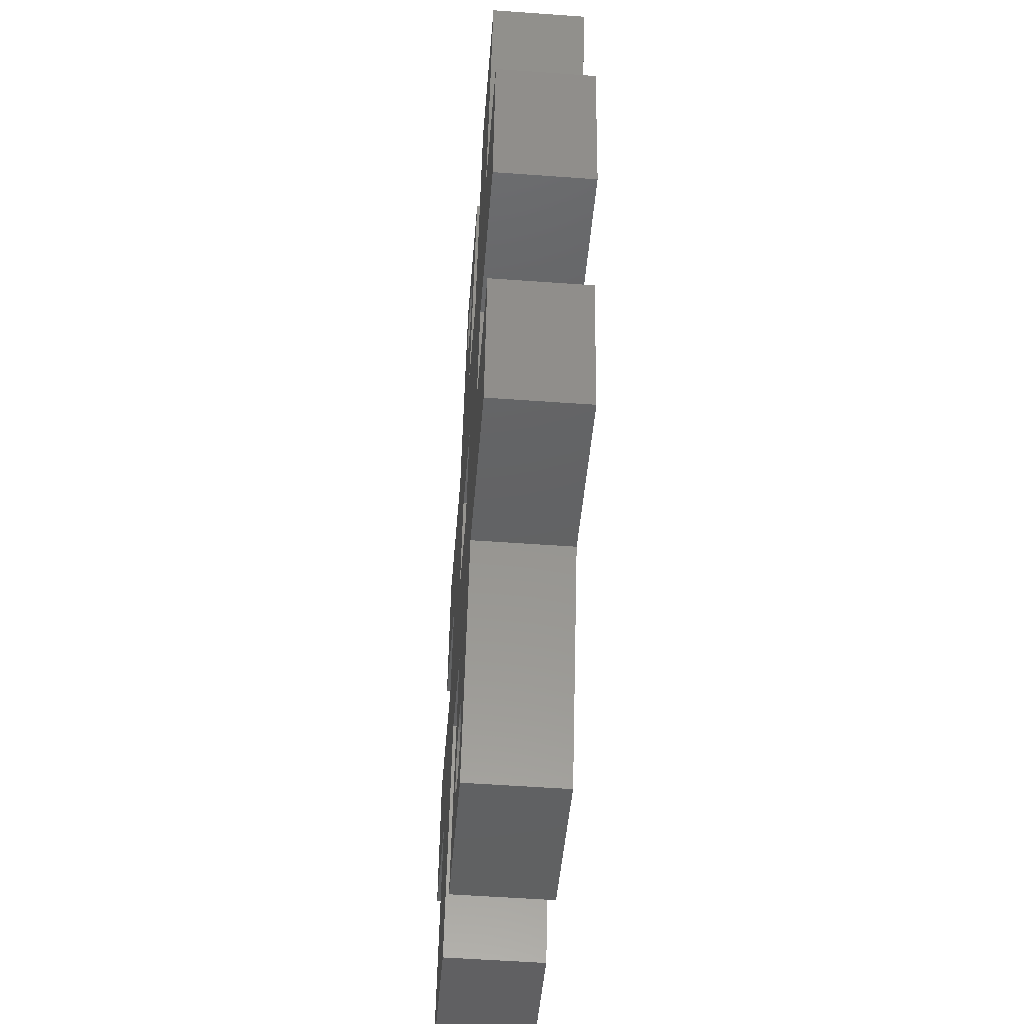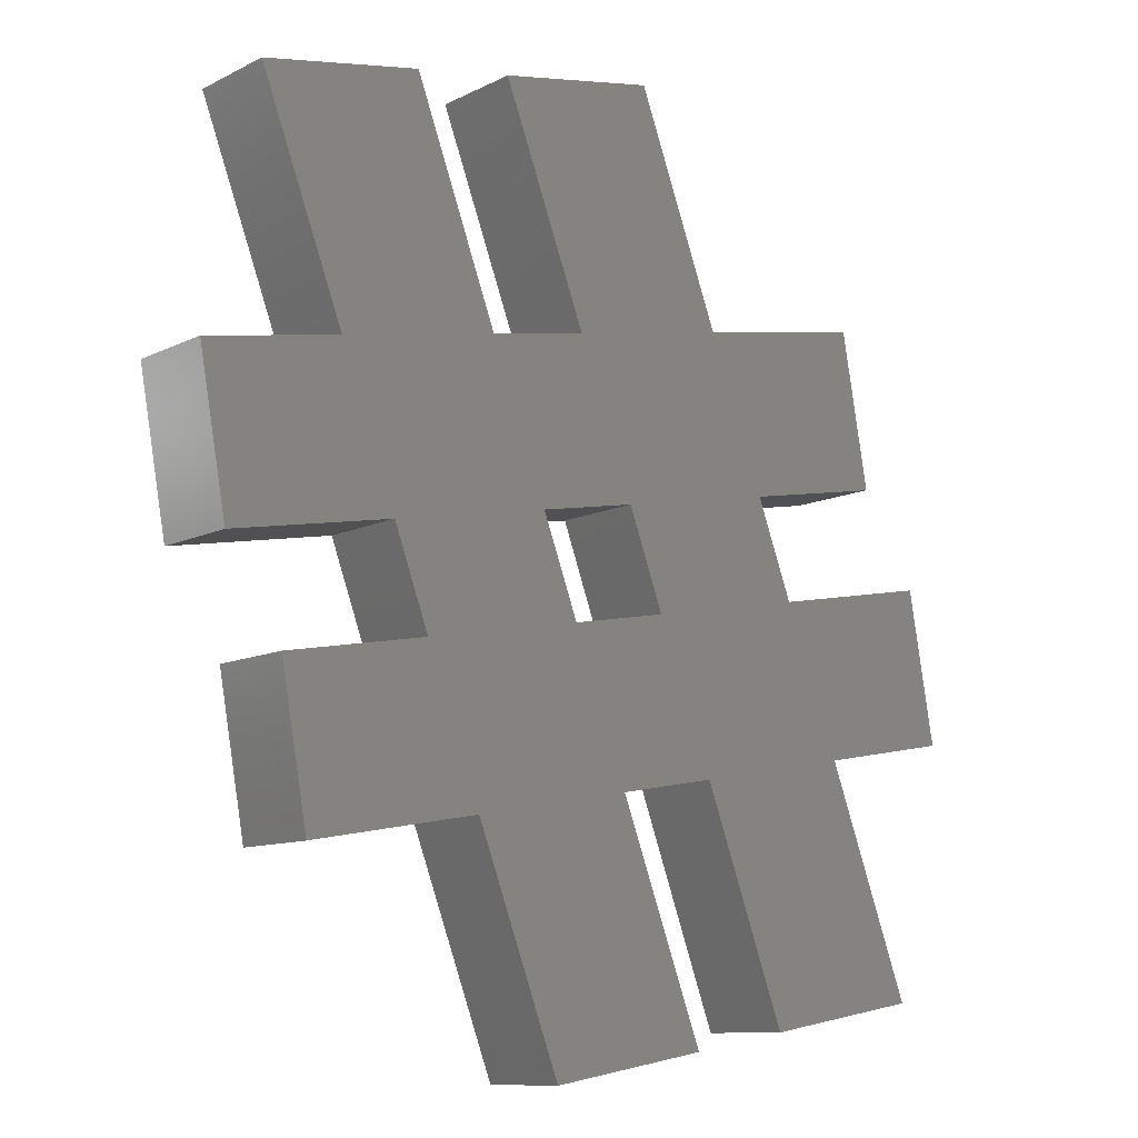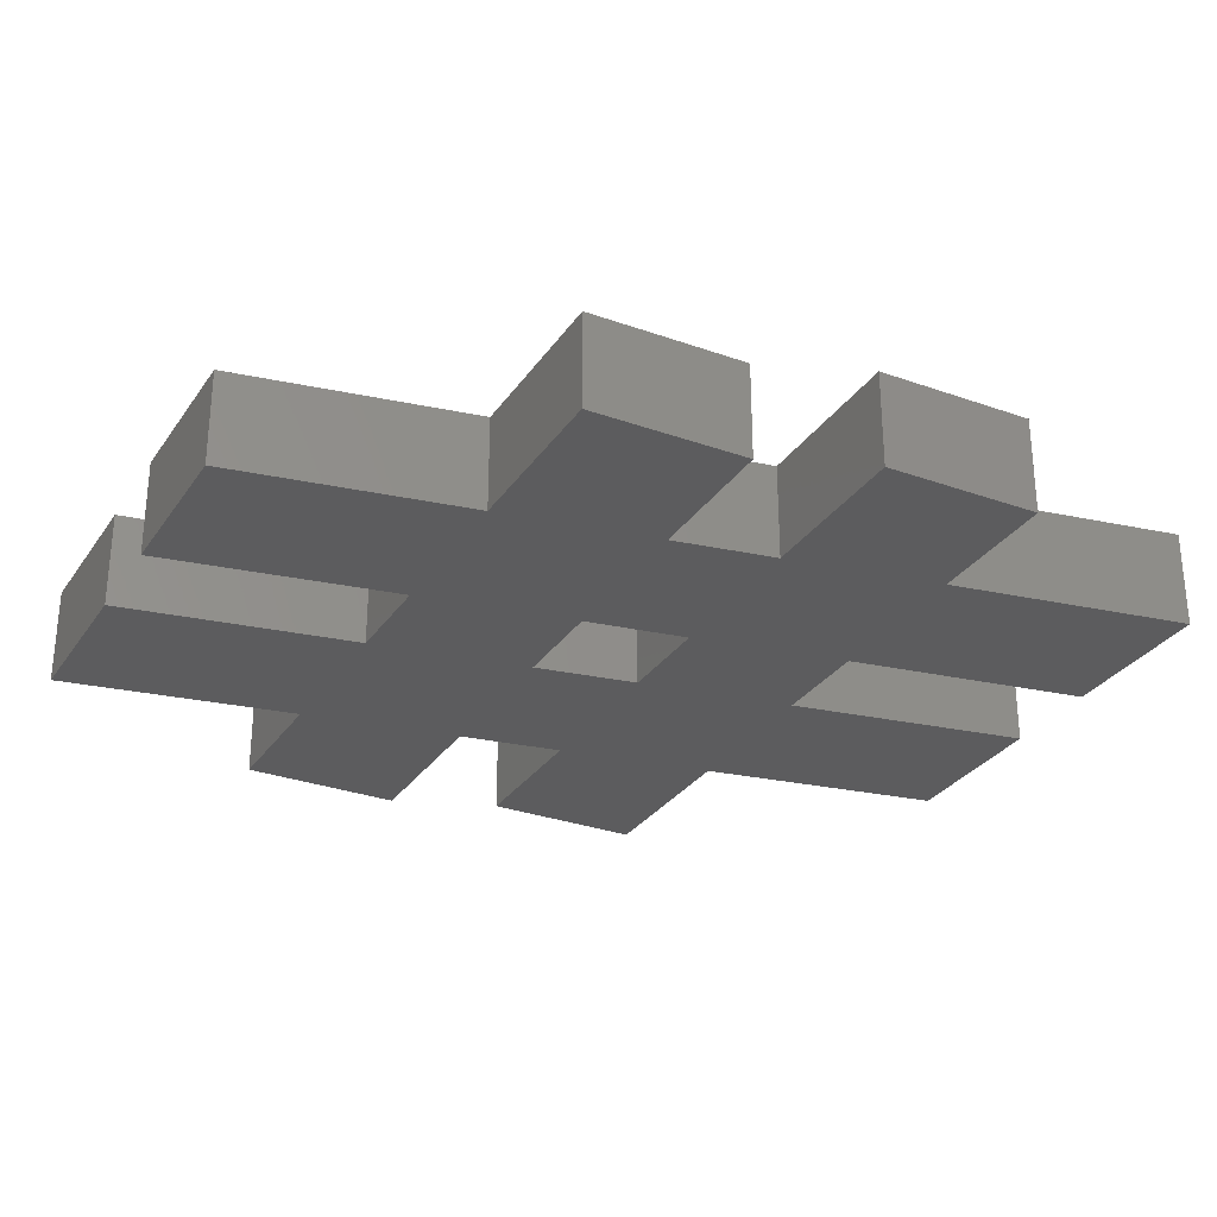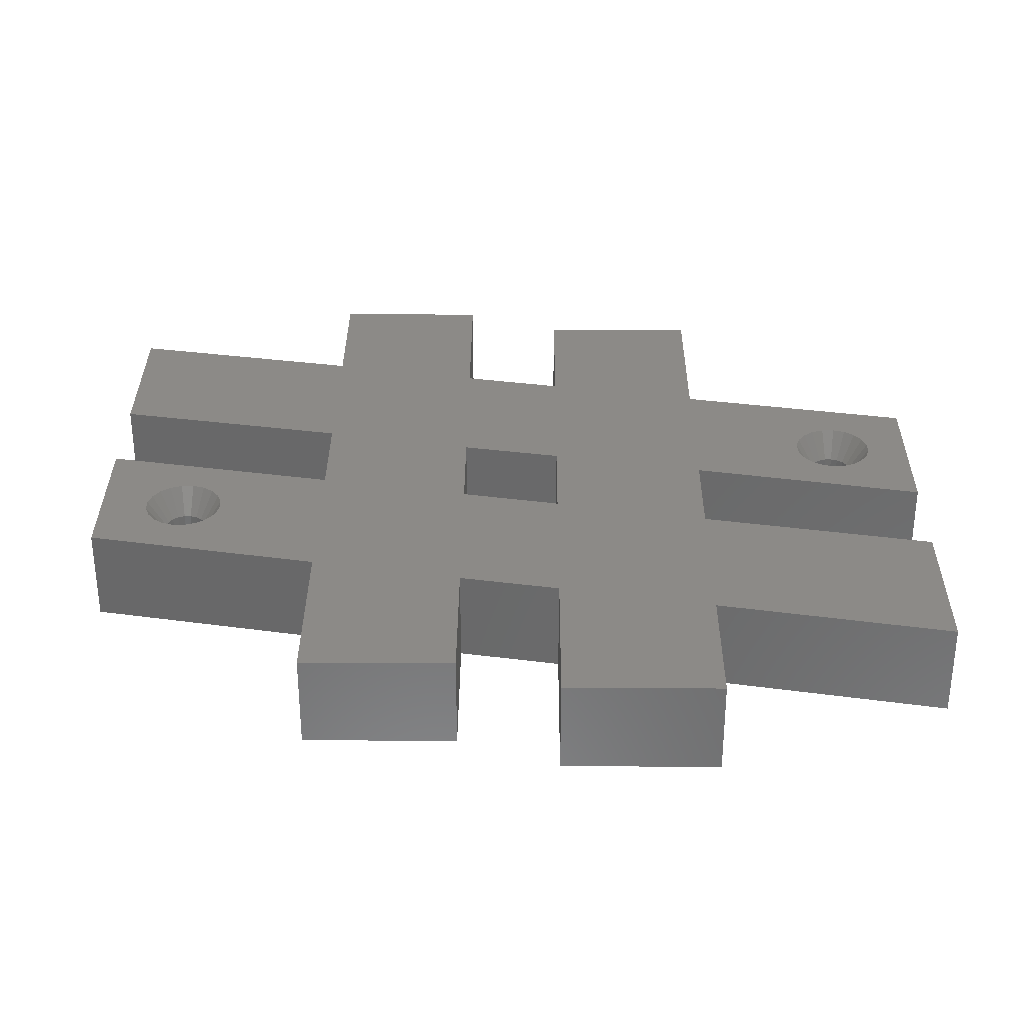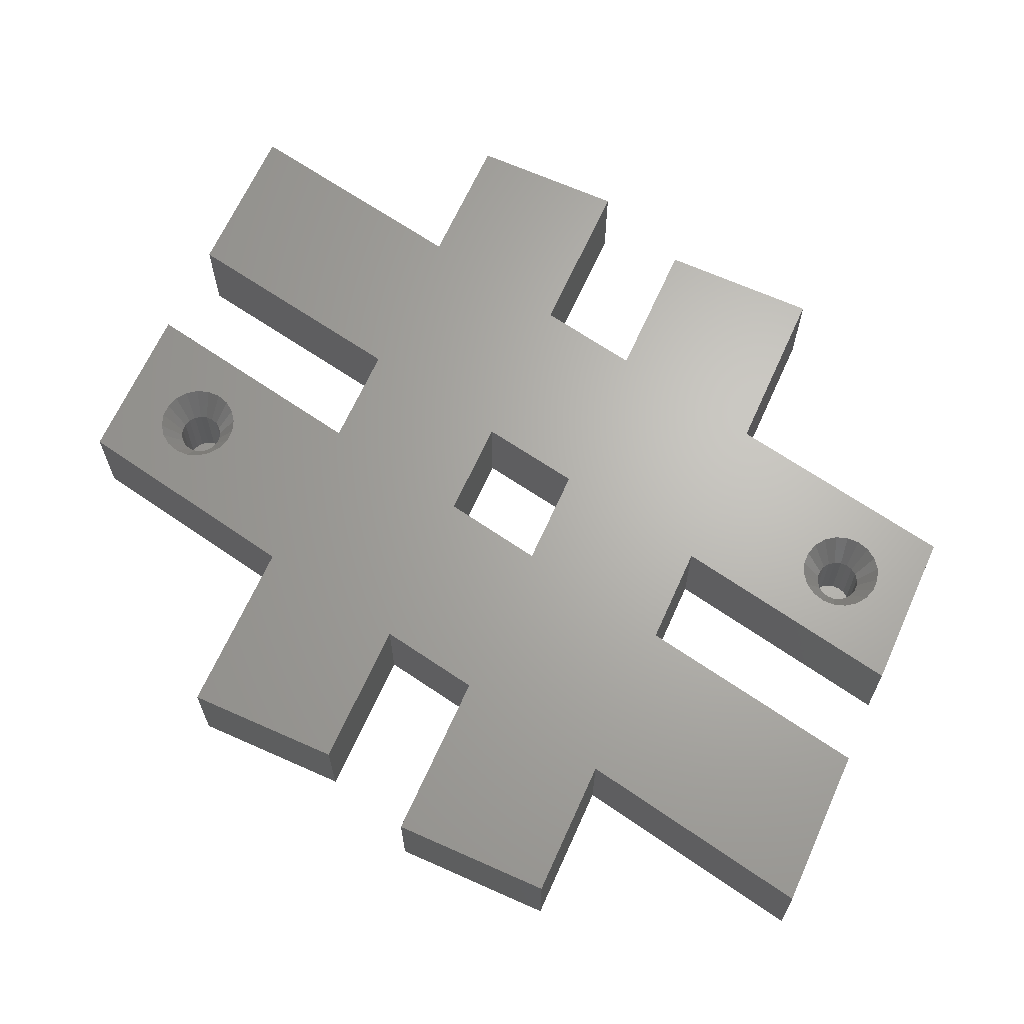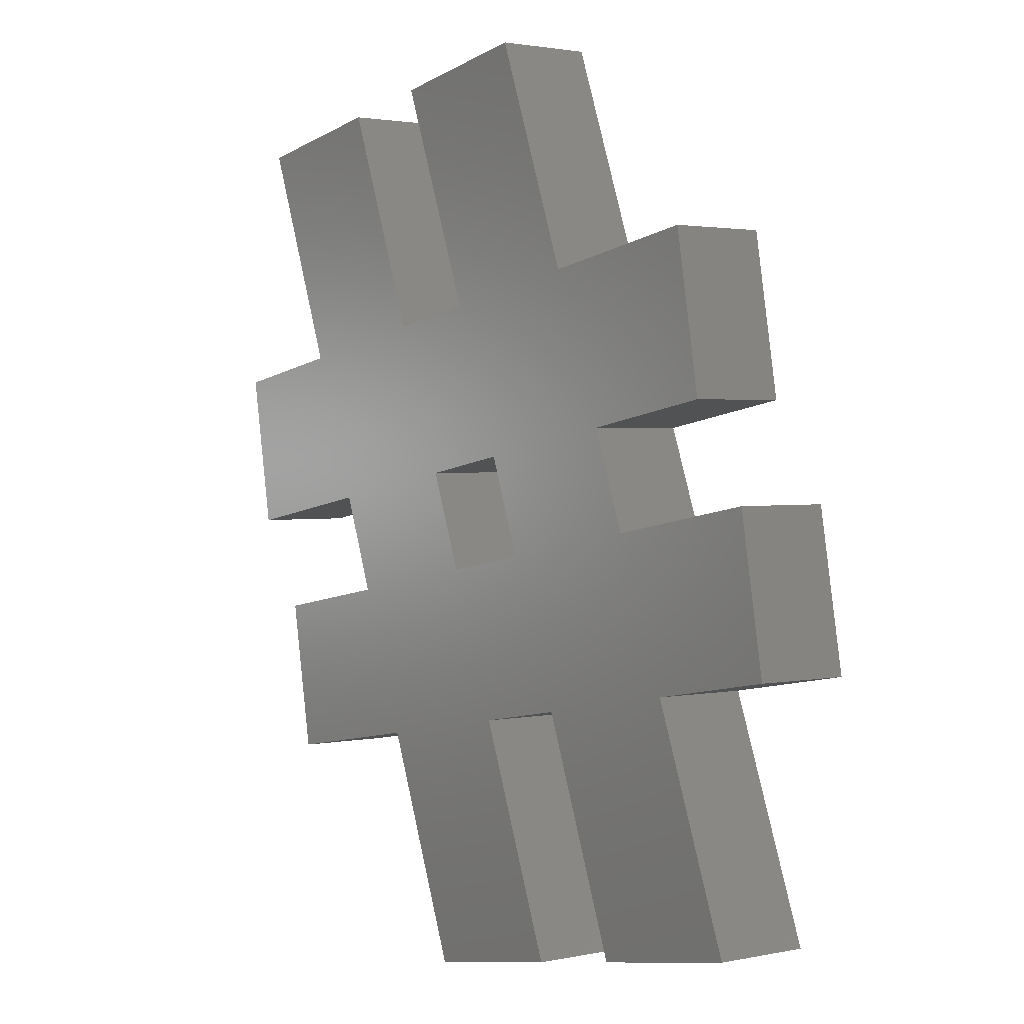
<metadata>
{"format":"stl","ext":"stl","renderer":"f3d","projection":"perspective","resolution":1024,"background":"white","views":[{"elev":-53.9,"azim":85.6,"up":"+Y"},{"elev":-10.3,"azim":141.3,"up":"+Y"},{"elev":-29.6,"azim":-127.8,"up":"+Z"},{"elev":32.3,"azim":80.4,"up":"+Z"},{"elev":66.0,"azim":104.2,"up":"+Z"},{"elev":1.9,"azim":-127.1,"up":"+Y"}]}
</metadata>
<code>
# stl→obj: 184 verts, 368 faces
v 5.416 5.507 0
v 1.851 19.57 0
v 10.17 18.1 0
v -2.901 6.974 0
v 25.79 -19.87 0
v 15.86 -4.998 0
v 28.03 -7.144 0
v 11.26 -17.31 0
v 32.72 0.6925 0
v 23.55 15.74 0
v 35.02 13.72 0
v 18.84 3.14 0
v 17.21 36.94 0
v 30.64 34.57 0
v 2.381 -2.621 0
v -2.218 -14.93 0
v 4.095 -36.26 0
v -9.332 -33.89 0
v -4.435 40.76 0
v 8.993 38.39 0
v -11.48 21.92 0
v -16.23 9.324 0
v -5.886 -1.164 0
v -19.26 1.195 0
v -10.63 -13.45 0
v -23.96 -11.1 0
v -17.65 -32.43 0
v -31.03 -30.07 0
v -25.86 24.45 0
v -28.15 11.43 0
v -32.99 3.616 0
v -35.24 -9.11 0
v 8.993 38.39 8
v 3.192 34.04 8
v 3.357 33 8
v 2.716 34.97 8
v 1.973 35.72 8
v 1.037 36.19 8
v -4.435 40.76 8
v 0 36.36 8
v -3.192 34.04 8
v -3.357 33 8
v -2.716 34.97 8
v -1.973 35.72 8
v -1.037 36.19 8
v 3.192 31.96 8
v 1.851 19.57 8
v 2.716 31.03 8
v 1.973 30.28 8
v 1.037 29.81 8
v 5.416 5.507 8
v 10.17 18.1 8
v 0 29.64 8
v -1.037 29.81 8
v -11.48 21.92 8
v -1.973 30.28 8
v -2.716 31.03 8
v -2.901 6.974 8
v -3.192 31.96 8
v -16.23 9.324 8
v -5.886 -1.164 8
v -19.26 1.195 8
v -10.63 -13.45 8
v -23.96 -11.1 8
v -17.65 -32.43 8
v -31.03 -30.07 8
v 17.21 36.94 8
v 23.55 15.74 8
v 30.64 34.57 8
v 18.84 3.14 8
v 15.86 -4.998 8
v 2.381 -2.621 8
v 11.26 -17.31 8
v 3.357 -28 8
v 4.095 -36.26 8
v 3.192 -26.96 8
v -2.218 -14.93 8
v 2.716 -26.03 8
v 1.037 -24.81 8
v 1.973 -25.28 8
v 0 -24.64 8
v -1.037 -24.81 8
v -1.973 -25.28 8
v 32.72 0.6925 8
v 35.02 13.72 8
v 25.79 -19.87 8
v 28.03 -7.144 8
v 3.192 -29.04 8
v 2.716 -29.97 8
v 1.973 -30.72 8
v 1.037 -31.19 8
v 0 -31.36 8
v -1.037 -31.19 8
v -9.332 -33.89 8
v -1.973 -30.72 8
v -2.716 -29.97 8
v -3.192 -29.04 8
v -3.357 -28 8
v -32.99 3.616 8
v -35.24 -9.11 8
v -25.86 24.45 8
v -28.15 11.43 8
v -2.716 -26.03 8
v -3.192 -26.96 8
v 1.712 -27.44 5.667
v 1.8 -28 5.667
v -1.712 -27.44 5.667
v -1.8 -28 5.667
v 1.712 -28.56 5.667
v -0.5562 -26.29 5.667
v 0 -26.2 5.667
v -0.5562 -29.71 5.667
v 0 -29.8 5.667
v -1.058 -26.54 5.667
v -1.456 -26.94 5.667
v 1.058 -26.54 5.667
v 1.456 -26.94 5.667
v 1.058 -29.46 5.667
v 0.5562 -29.71 5.667
v -1.456 -29.06 5.667
v -1.712 -28.56 5.667
v 0.5562 -26.29 5.667
v 1.456 -29.06 5.667
v -1.058 -29.46 5.667
v 1.8 -28 0.1
v 1.712 -27.44 0.1
v -1.712 -27.44 0.1
v -1.8 -28 0.1
v -1.712 -28.56 0.1
v -0.5562 -26.29 0.1
v 0 -26.2 0.1
v 1.058 -26.54 0.1
v 1.456 -26.94 0.1
v -1.058 -26.54 0.1
v -1.456 -26.94 0.1
v 0.5562 -26.29 0.1
v 1.058 -29.46 0.1
v 0.5562 -29.71 0.1
v 1.712 -28.56 0.1
v -1.456 -29.06 0.1
v 1.456 -29.06 0.1
v 0 -29.8 0.1
v -0.5562 -29.71 0.1
v -1.058 -29.46 0.1
v 1.712 33.56 5.667
v 1.8 33 5.667
v -1.712 32.44 5.667
v -1.8 33 5.667
v 1.712 32.44 5.667
v -0.5562 34.71 5.667
v 0 34.8 5.667
v -0.5562 31.29 5.667
v 0 31.2 5.667
v -1.456 34.06 5.667
v -1.712 33.56 5.667
v 1.456 34.06 5.667
v 1.058 34.46 5.667
v 1.058 31.54 5.667
v 1.456 31.94 5.667
v -1.058 31.54 5.667
v -1.456 31.94 5.667
v -1.058 34.46 5.667
v 0.5562 34.71 5.667
v 0.5562 31.29 5.667
v 1.8 33 0.1
v 1.712 33.56 0.1
v -0.5562 34.71 0.1
v 0 34.8 0.1
v 0.5562 34.71 0.1
v 1.058 34.46 0.1
v 1.456 34.06 0.1
v -1.456 34.06 0.1
v -1.712 33.56 0.1
v 1.712 32.44 0.1
v 1.456 31.94 0.1
v 1.058 31.54 0.1
v 0.5562 31.29 0.1
v 0 31.2 0.1
v -0.5562 31.29 0.1
v -1.058 34.46 0.1
v -1.058 31.54 0.1
v -1.456 31.94 0.1
v -1.712 32.44 0.1
v -1.8 33 0.1
f 1 2 3
f 2 1 4
f 5 6 7
f 6 5 8
f 9 10 11
f 10 9 12
f 10 13 14
f 3 10 12
f 1 12 6
f 15 6 8
f 10 3 13
f 12 1 3
f 16 8 17
f 6 15 1
f 8 16 15
f 16 17 18
f 2 19 20
f 21 2 4
f 22 4 23
f 24 23 25
f 2 21 19
f 4 22 21
f 26 25 27
f 23 24 22
f 25 26 24
f 26 27 28
f 22 29 21
f 29 22 30
f 26 31 24
f 31 26 32
f 16 23 15
f 23 16 25
f 33 34 35
f 33 36 34
f 33 37 36
f 33 38 37
f 39 38 33
f 38 39 40
f 41 39 42
f 43 39 41
f 44 39 43
f 45 39 44
f 40 39 45
f 46 33 35
f 47 46 48
f 46 47 33
f 49 47 48
f 47 49 50
f 47 51 52
f 53 47 50
f 54 47 53
f 55 47 54
f 55 54 56
f 55 56 57
f 47 58 51
f 55 57 59
f 55 59 42
f 55 42 39
f 47 55 58
f 60 58 55
f 58 60 61
f 62 61 60
f 61 62 63
f 64 63 62
f 63 64 65
f 65 64 66
f 67 68 69
f 52 68 67
f 68 52 70
f 51 70 52
f 70 51 71
f 72 71 51
f 71 72 73
f 73 74 75
f 73 76 74
f 77 73 72
f 73 78 76
f 79 73 77
f 73 80 78
f 73 79 80
f 79 77 81
f 81 77 82
f 82 77 83
f 61 77 72
f 77 61 63
f 68 84 85
f 84 68 70
f 71 86 87
f 86 71 73
f 88 75 74
f 89 75 88
f 90 75 89
f 91 75 90
f 92 75 91
f 93 75 92
f 94 93 95
f 93 94 75
f 96 94 95
f 97 94 96
f 94 97 98
f 99 64 62
f 64 99 100
f 101 60 55
f 60 101 102
f 77 103 83
f 77 104 103
f 94 104 77
f 104 94 98
f 25 77 63
f 77 25 16
f 18 77 16
f 77 18 94
f 18 75 94
f 75 18 17
f 75 8 73
f 8 75 17
f 8 86 73
f 86 8 5
f 86 7 87
f 7 86 5
f 7 71 87
f 71 7 6
f 71 12 70
f 12 71 6
f 12 84 70
f 84 12 9
f 84 11 85
f 11 84 9
f 11 68 85
f 68 11 10
f 68 14 69
f 14 68 10
f 14 67 69
f 67 14 13
f 3 67 13
f 67 3 52
f 3 47 52
f 47 3 2
f 47 20 33
f 20 47 2
f 20 39 33
f 39 20 19
f 21 39 19
f 39 21 55
f 21 101 55
f 101 21 29
f 30 101 29
f 101 30 102
f 30 60 102
f 60 30 22
f 24 60 22
f 60 24 62
f 24 99 62
f 99 24 31
f 32 99 31
f 99 32 100
f 32 64 100
f 64 32 26
f 28 64 26
f 64 28 66
f 28 65 66
f 65 28 27
f 65 25 63
f 25 65 27
f 61 4 58
f 4 61 23
f 4 51 58
f 51 4 1
f 15 51 1
f 51 15 72
f 15 61 72
f 61 15 23
f 74 105 106
f 105 74 76
f 98 107 104
f 107 98 108
f 109 74 106
f 74 109 88
f 82 110 81
f 81 110 111
f 92 112 93
f 112 92 113
f 103 114 83
f 114 103 115
f 116 78 80
f 78 116 117
f 118 91 90
f 91 118 119
f 97 120 121
f 96 120 97
f 104 115 103
f 104 107 115
f 114 82 83
f 82 114 110
f 116 79 122
f 79 116 80
f 117 76 78
f 105 76 117
f 123 88 109
f 88 123 89
f 119 92 91
f 92 119 113
f 124 93 112
f 93 124 95
f 98 121 108
f 121 98 97
f 81 122 79
f 122 81 111
f 118 89 123
f 89 118 90
f 96 124 120
f 124 96 95
f 125 105 126
f 105 125 106
f 108 127 107
f 127 108 128
f 121 128 108
f 128 121 129
f 130 111 110
f 111 130 131
f 132 117 116
f 117 132 133
f 126 117 133
f 117 126 105
f 134 110 114
f 130 110 134
f 115 135 114
f 134 114 135
f 122 136 116
f 116 136 132
f 131 122 111
f 122 131 136
f 107 135 115
f 135 107 127
f 137 119 118
f 119 137 138
f 139 106 125
f 106 139 109
f 120 129 121
f 129 120 140
f 123 141 118
f 137 118 141
f 141 109 139
f 109 141 123
f 126 139 125
f 133 139 126
f 133 141 139
f 132 141 133
f 132 137 141
f 136 137 132
f 136 138 137
f 131 138 136
f 131 142 138
f 130 142 131
f 130 143 142
f 134 143 130
f 134 144 143
f 135 144 134
f 135 140 144
f 127 140 135
f 127 129 140
f 129 127 128
f 142 112 113
f 112 142 143
f 138 113 119
f 113 138 142
f 124 144 120
f 140 120 144
f 143 124 112
f 124 143 144
f 35 145 146
f 145 35 34
f 42 147 148
f 147 42 59
f 149 35 146
f 35 149 46
f 150 40 45
f 40 150 151
f 53 152 54
f 152 53 153
f 41 154 43
f 154 41 155
f 156 37 157
f 37 156 36
f 158 48 159
f 48 158 49
f 57 160 161
f 160 57 56
f 42 155 41
f 155 42 148
f 162 45 44
f 45 162 150
f 157 38 163
f 38 157 37
f 156 34 36
f 34 156 145
f 159 46 149
f 46 159 48
f 158 50 49
f 50 158 164
f 160 54 152
f 54 160 56
f 59 161 147
f 161 59 57
f 154 44 43
f 44 154 162
f 40 163 38
f 163 40 151
f 50 164 53
f 53 164 153
f 165 145 166
f 145 165 146
f 167 151 150
f 151 167 168
f 169 157 163
f 157 169 170
f 166 156 171
f 156 166 145
f 168 163 151
f 163 168 169
f 155 172 154
f 172 155 173
f 166 174 165
f 171 174 166
f 171 175 174
f 170 175 171
f 170 176 175
f 169 176 170
f 169 177 176
f 168 177 169
f 168 178 177
f 167 178 168
f 167 179 178
f 180 179 167
f 180 181 179
f 172 181 180
f 172 182 181
f 173 182 172
f 173 183 182
f 183 173 184
f 148 173 155
f 173 148 184
f 180 150 162
f 150 180 167
f 176 164 158
f 177 164 176
f 175 149 174
f 149 175 159
f 174 146 165
f 146 174 149
f 178 152 153
f 152 178 179
f 161 183 147
f 183 161 182
f 157 170 156
f 171 156 170
f 147 184 148
f 184 147 183
f 154 172 162
f 180 162 172
f 159 175 158
f 176 158 175
f 177 153 164
f 153 177 178
f 181 161 160
f 161 181 182
f 152 179 160
f 160 179 181

</code>
